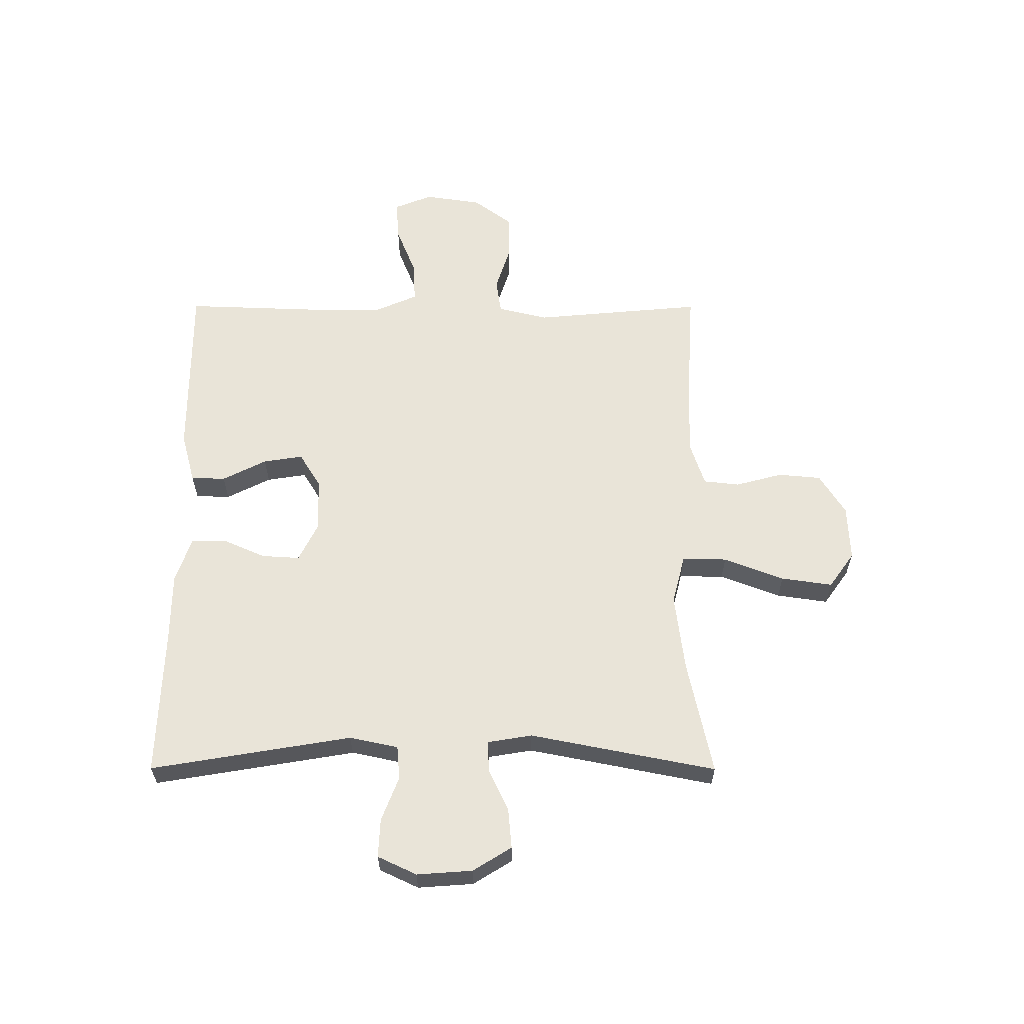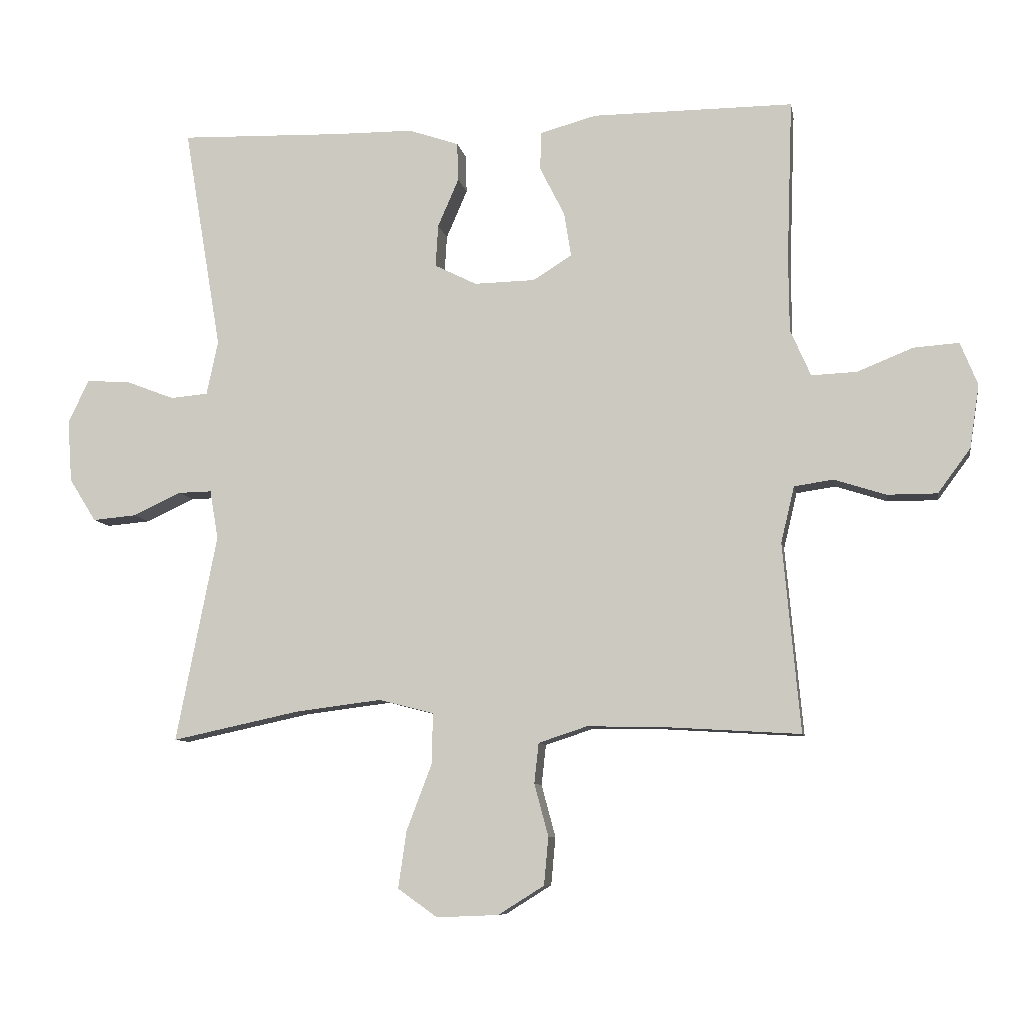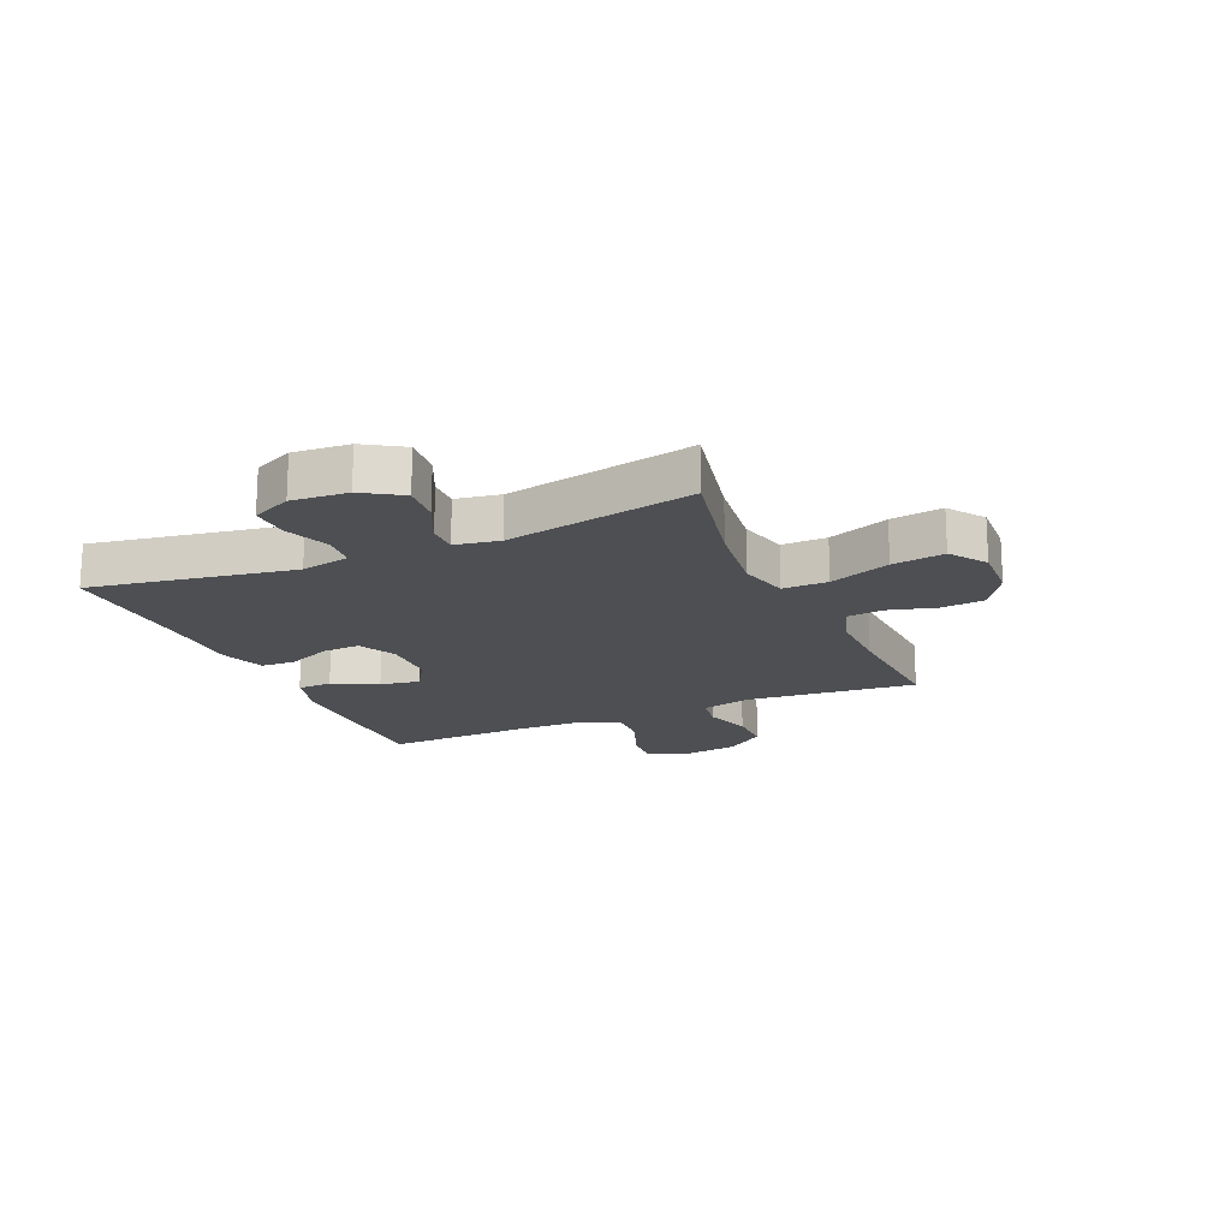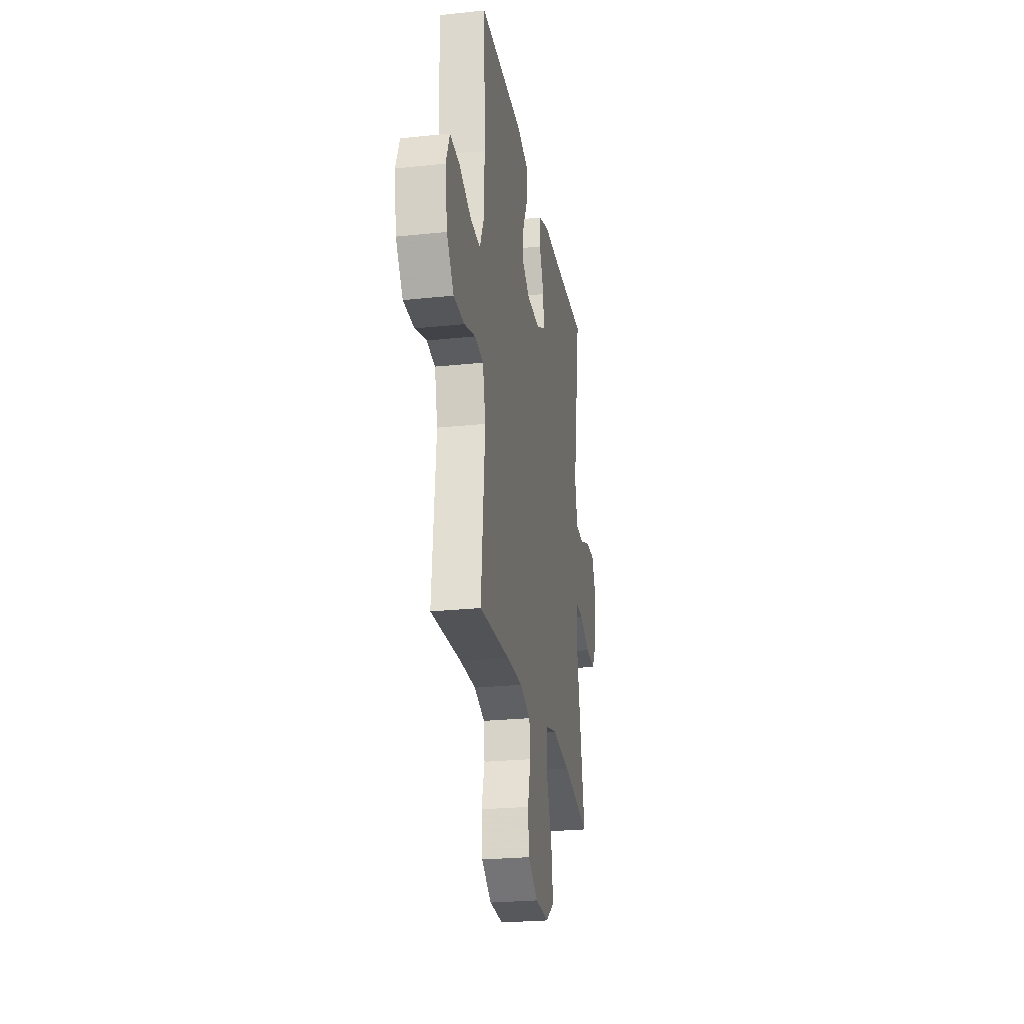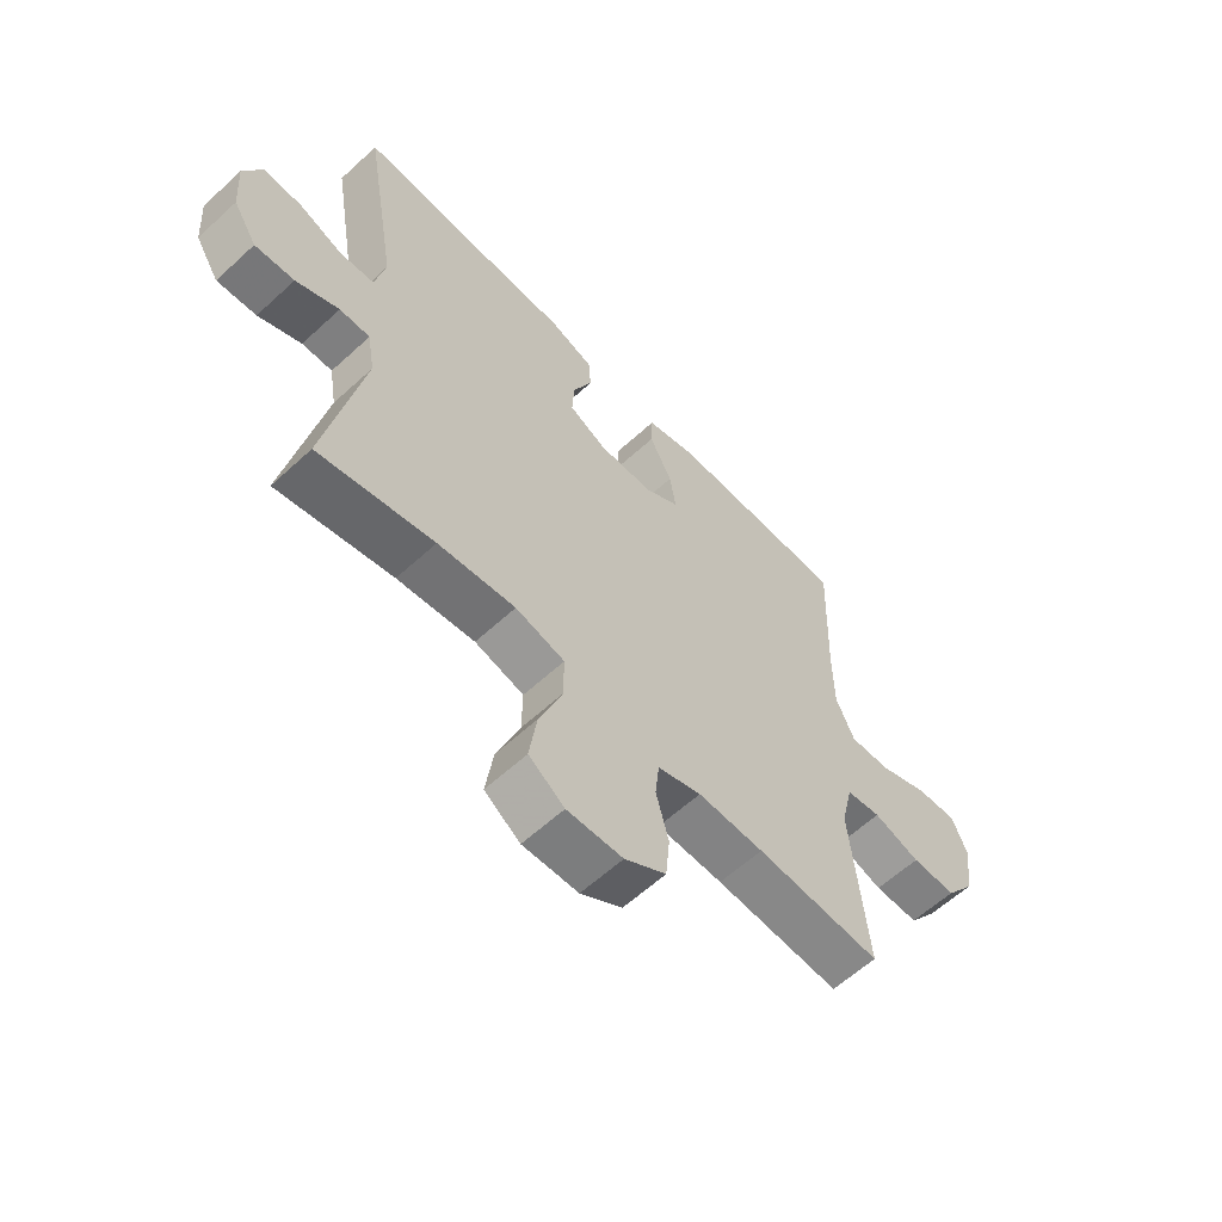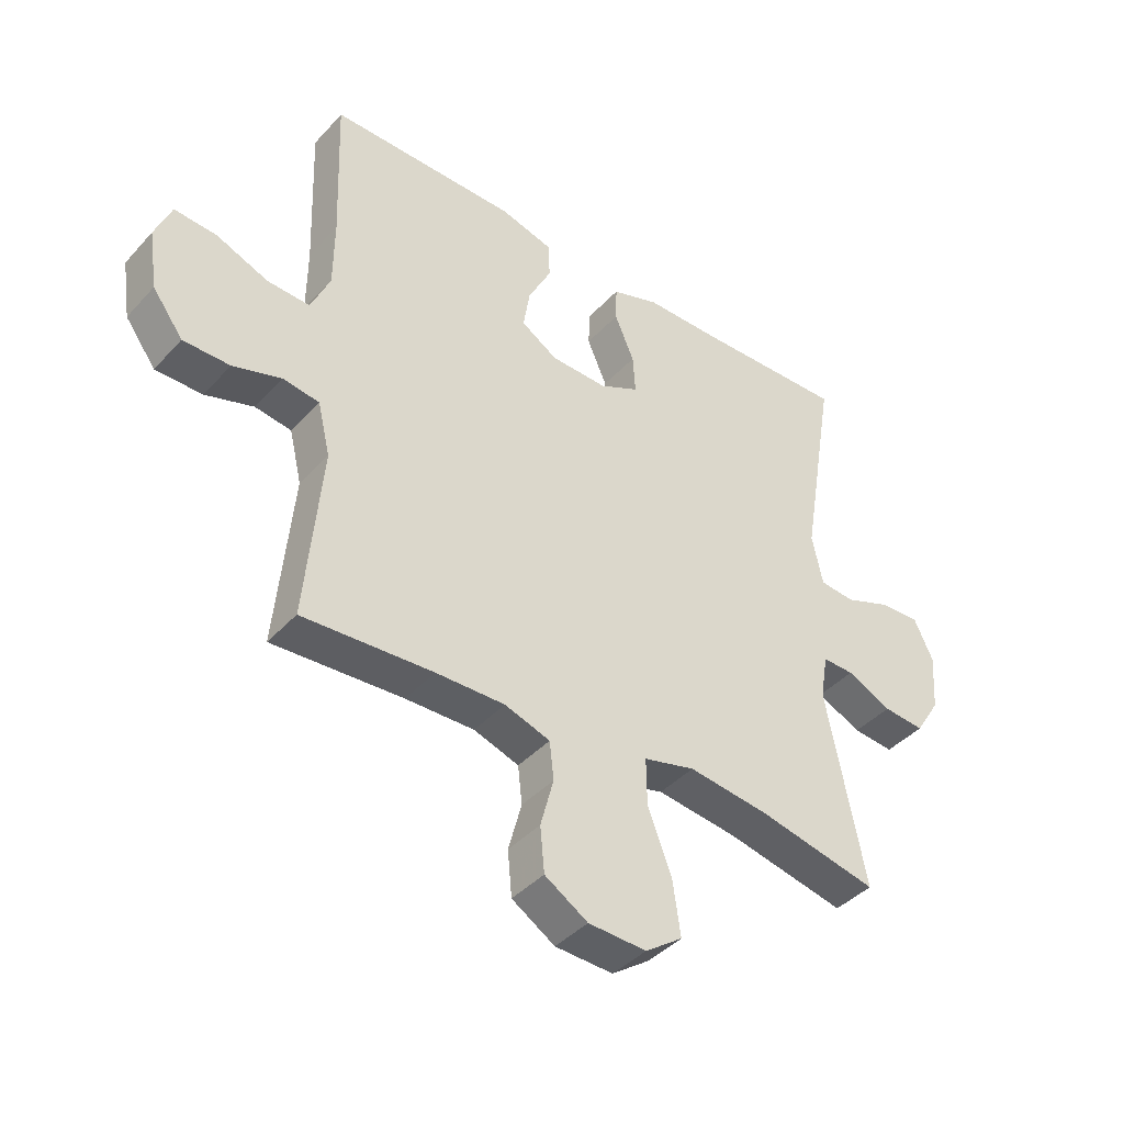
<metadata>
{"format":"obj","ext":"obj","renderer":"f3d","projection":"perspective","resolution":1024,"background":"white","views":[{"elev":60.6,"azim":90.1,"up":"+Y"},{"elev":-8.4,"azim":-169.9,"up":"+Z"},{"elev":-17.9,"azim":113.5,"up":"+Y"},{"elev":-25.3,"azim":-80.3,"up":"+Z"},{"elev":-60.5,"azim":133.2,"up":"+Z"},{"elev":-41.2,"azim":-38.1,"up":"+Z"}]}
</metadata>
<code>
v 0.5 0.07 0.5
v 0.441 0.07 0.149
v 0.459 0.07 0.064
v 0.518 0.07 0.059
v 0.596 0.07 0.089
v 0.663 0.07 0.092
v 0.695 0.07 0.024
v 0.688 0.07 -0.073
v 0.646 0.07 -0.14
v 0.577 0.07 -0.134
v 0.502 0.07 -0.099
v 0.449 0.07 -0.098
v 0.436 0.07 -0.175
v 0.5 0.07 -0.5
v 0.299 0.07 -0.457
v 0.164 0.07 -0.44
v 0.078 0.07 -0.462
v 0.079 0.07 -0.54
v 0.119 0.07 -0.645
v 0.132 0.07 -0.735
v 0.07 0.07 -0.779
v -0.027 0.07 -0.775
v -0.099 0.07 -0.73
v -0.106 0.07 -0.655
v -0.084 0.07 -0.573
v -0.091 0.07 -0.51
v -0.167 0.07 -0.485
v -0.282 0.07 -0.487
v -0.5 0.07 -0.5
v -0.473 0.07 -0.204
v -0.494 0.07 -0.116
v -0.555 0.07 -0.107
v -0.636 0.07 -0.133
v -0.714 0.07 -0.133
v -0.765 0.07 -0.064
v -0.78 0.07 0.035
v -0.753 0.07 0.102
v -0.682 0.07 0.097
v -0.595 0.07 0.062
v -0.524 0.07 0.059
v -0.492 0.07 0.132
v -0.491 0.07 0.248
v -0.5 0.07 0.5
v -0.185 0.07 0.499
v -0.097 0.07 0.475
v -0.095 0.07 0.415
v -0.134 0.07 0.338
v -0.145 0.07 0.269
v -0.084 0.07 0.231
v 0.011 0.07 0.229
v 0.077 0.07 0.262
v 0.073 0.07 0.328
v 0.04 0.07 0.404
v 0.042 0.07 0.464
v 0.121 0.07 0.491
v 0.243 0.07 0.492
v 0.5 0 0.5
v 0.441 0 0.149
v 0.459 0 0.064
v 0.518 0 0.059
v 0.596 0 0.089
v 0.663 0 0.092
v 0.695 0 0.024
v 0.688 0 -0.073
v 0.646 0 -0.14
v 0.577 0 -0.134
v 0.502 0 -0.099
v 0.449 0 -0.098
v 0.436 0 -0.175
v 0.5 0 -0.5
v 0.299 0 -0.457
v 0.164 0 -0.44
v 0.078 0 -0.462
v 0.079 0 -0.54
v 0.119 0 -0.645
v 0.132 0 -0.735
v 0.07 0 -0.779
v -0.027 0 -0.775
v -0.099 0 -0.73
v -0.106 0 -0.655
v -0.084 0 -0.573
v -0.091 0 -0.51
v -0.167 0 -0.485
v -0.282 0 -0.487
v -0.5 0 -0.5
v -0.473 0 -0.204
v -0.494 0 -0.116
v -0.555 0 -0.107
v -0.636 0 -0.133
v -0.714 0 -0.133
v -0.765 0 -0.064
v -0.78 0 0.035
v -0.753 0 0.102
v -0.682 0 0.097
v -0.595 0 0.062
v -0.524 0 0.059
v -0.492 0 0.132
v -0.491 0 0.248
v -0.5 0 0.5
v -0.185 0 0.499
v -0.097 0 0.475
v -0.095 0 0.415
v -0.134 0 0.338
v -0.145 0 0.269
v -0.084 0 0.231
v 0.011 0 0.229
v 0.077 0 0.262
v 0.073 0 0.328
v 0.04 0 0.404
v 0.042 0 0.464
v 0.121 0 0.491
v 0.243 0 0.492
f 53 54 55 56
f 52 53 56 1
f 51 52 1 2
f 50 51 2 3
f 49 50 3
f 44 45 46 47
f 42 43 44 47
f 41 42 47 48
f 40 41 48 49
f 36 37 38 39
f 36 39 40
f 35 36 40
f 32 33 34 35
f 31 32 35 40
f 30 31 40 49
f 28 29 30 49
f 22 23 24 25
f 22 25 26
f 21 22 26
f 18 19 20 21
f 17 18 21 26
f 13 14 15
f 12 13 15 16
f 8 9 10 11
f 8 11 12
f 7 8 12
f 4 5 6 7
f 3 4 7 12
f 27 28 49 3
f 17 26 27 3
f 3 12 16 17
f 112 111 110 109
f 57 112 109 108
f 58 57 108 107
f 59 58 107 106
f 59 106 105
f 103 102 101 100
f 103 100 99 98
f 104 103 98 97
f 105 104 97 96
f 95 94 93 92
f 96 95 92
f 96 92 91
f 91 90 89 88
f 96 91 88 87
f 105 96 87 86
f 105 86 85 84
f 81 80 79 78
f 82 81 78
f 82 78 77
f 77 76 75 74
f 82 77 74 73
f 71 70 69
f 72 71 69 68
f 67 66 65 64
f 68 67 64
f 68 64 63
f 63 62 61 60
f 68 63 60 59
f 59 105 84 83
f 59 83 82 73
f 73 72 68 59
f 1 57 58 2
f 2 58 59 3
f 3 59 60 4
f 4 60 61 5
f 5 61 62 6
f 6 62 63 7
f 7 63 64 8
f 8 64 65 9
f 9 65 66 10
f 10 66 67 11
f 11 67 68 12
f 12 68 69 13
f 13 69 70 14
f 14 70 71 15
f 15 71 72 16
f 16 72 73 17
f 17 73 74 18
f 18 74 75 19
f 19 75 76 20
f 20 76 77 21
f 21 77 78 22
f 22 78 79 23
f 23 79 80 24
f 24 80 81 25
f 25 81 82 26
f 26 82 83 27
f 27 83 84 28
f 28 84 85 29
f 29 85 86 30
f 30 86 87 31
f 31 87 88 32
f 32 88 89 33
f 33 89 90 34
f 34 90 91 35
f 35 91 92 36
f 36 92 93 37
f 37 93 94 38
f 38 94 95 39
f 39 95 96 40
f 40 96 97 41
f 41 97 98 42
f 42 98 99 43
f 43 99 100 44
f 44 100 101 45
f 45 101 102 46
f 46 102 103 47
f 47 103 104 48
f 48 104 105 49
f 49 105 106 50
f 50 106 107 51
f 51 107 108 52
f 52 108 109 53
f 53 109 110 54
f 54 110 111 55
f 55 111 112 56
f 56 112 57 1

</code>
